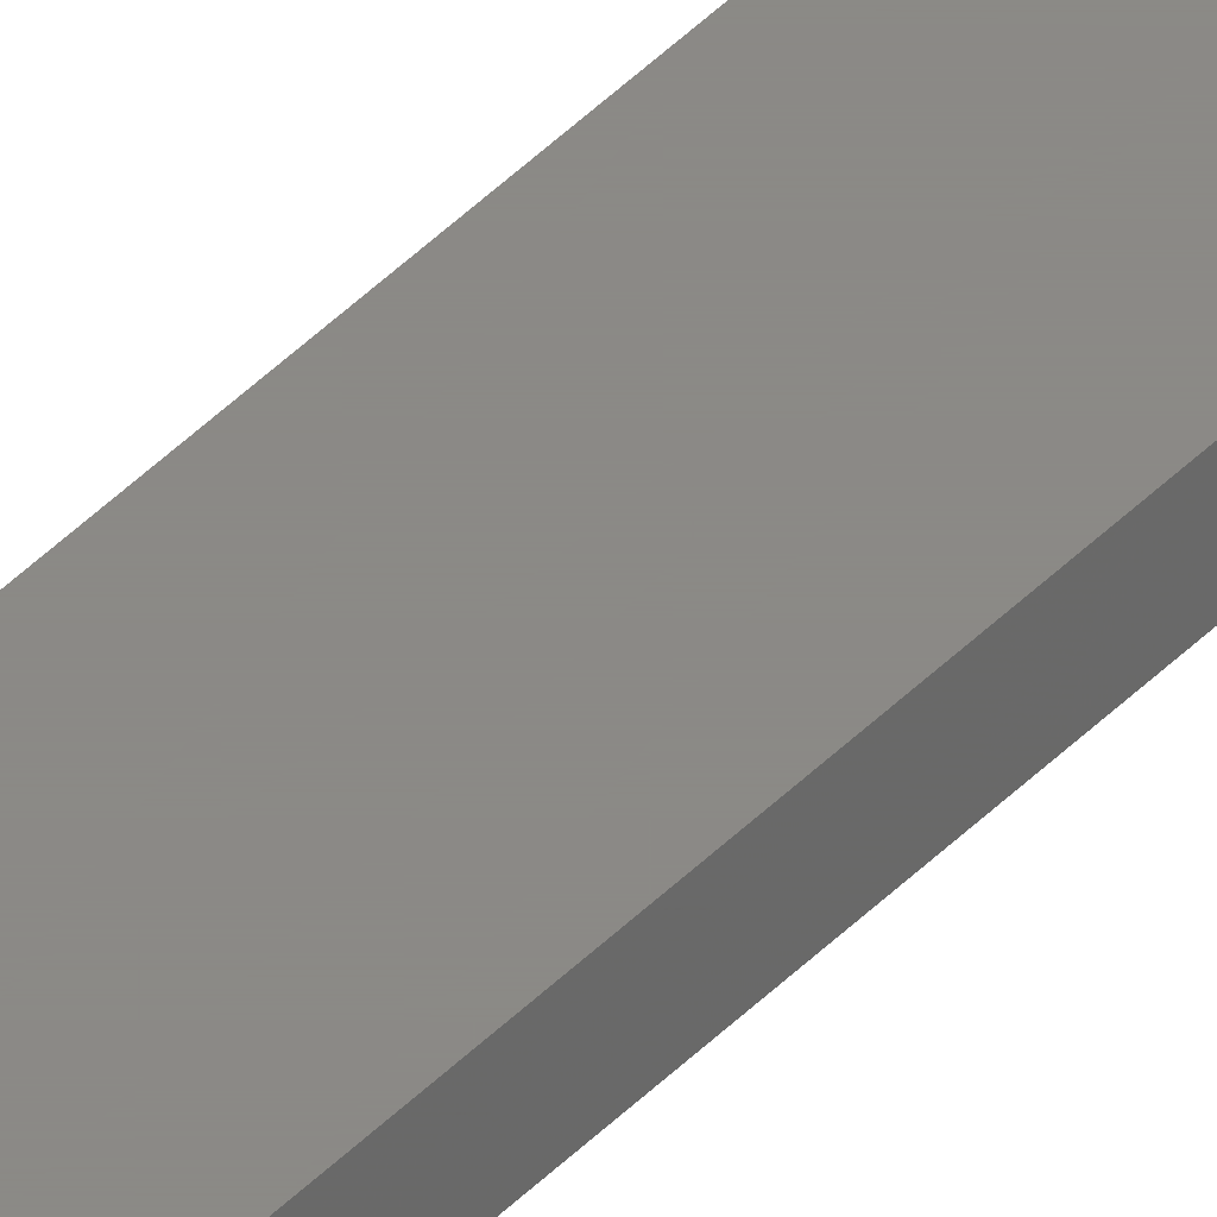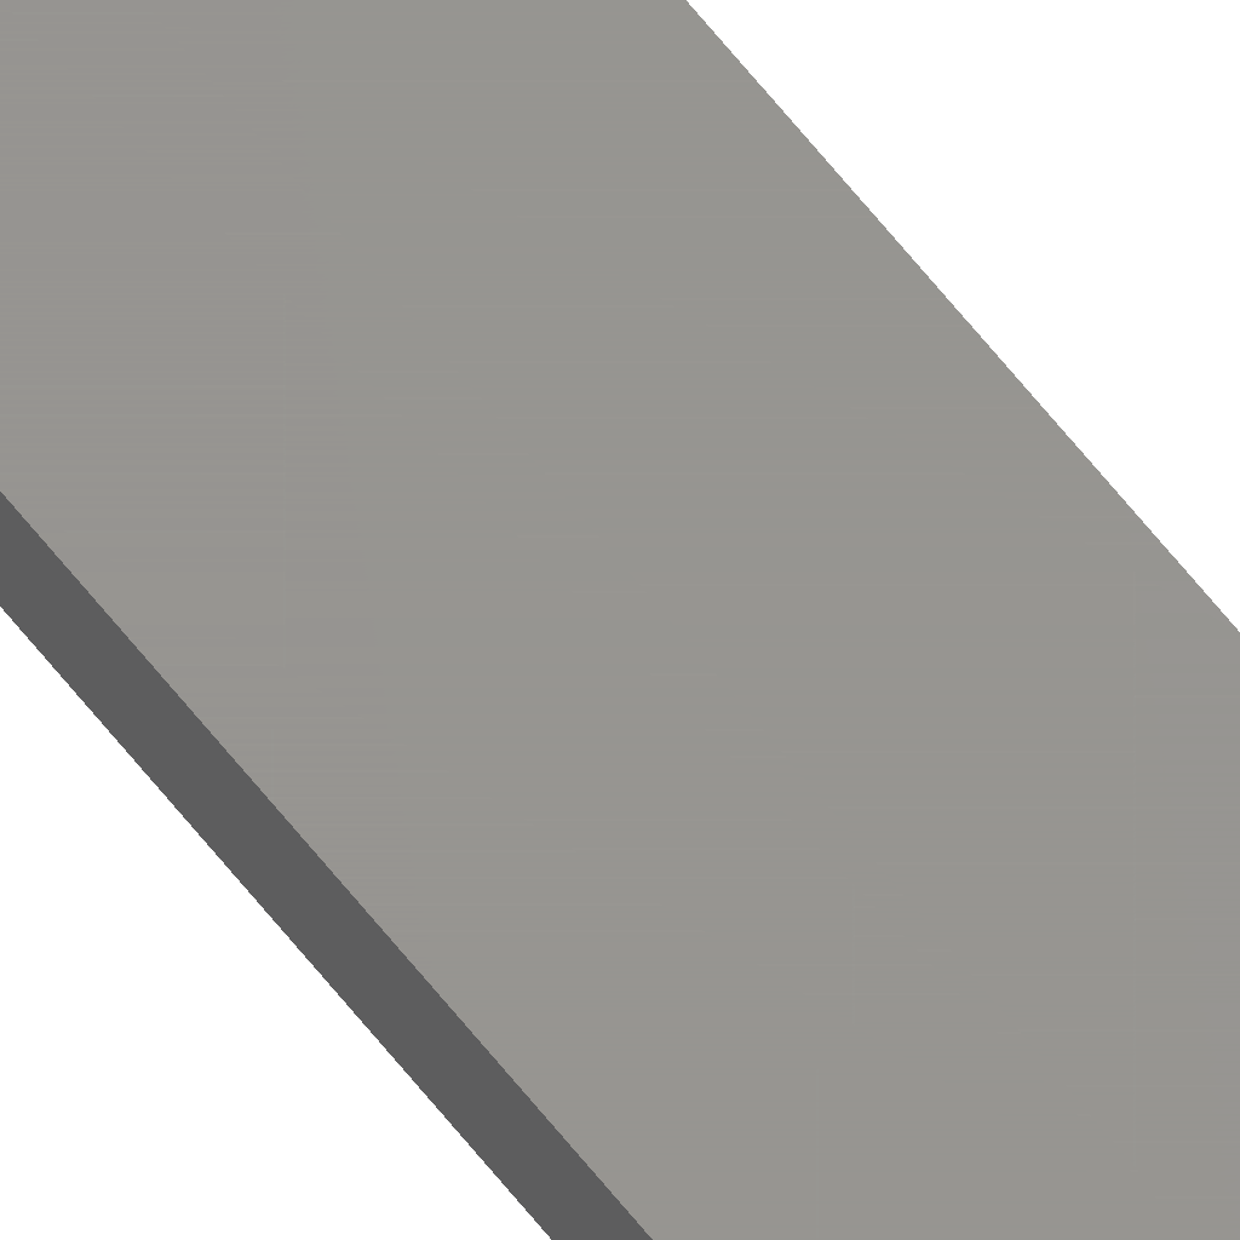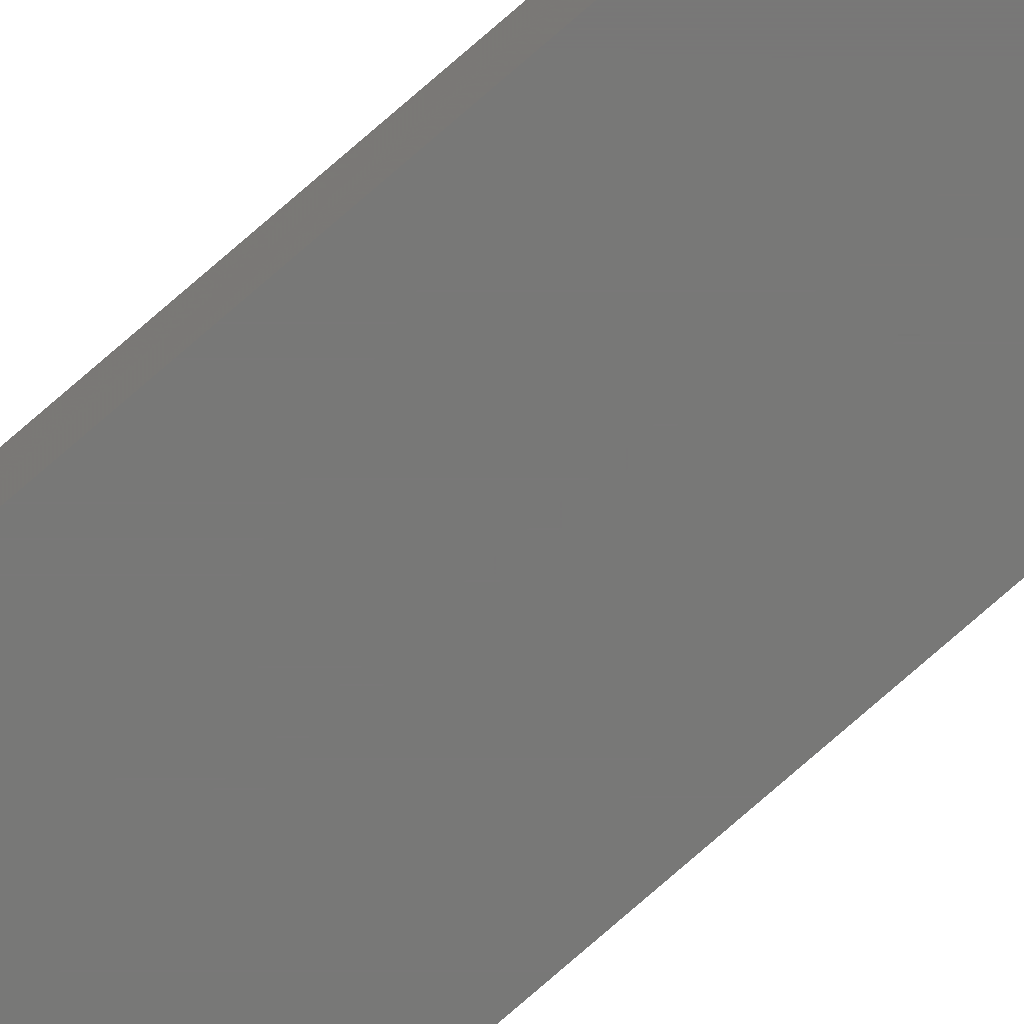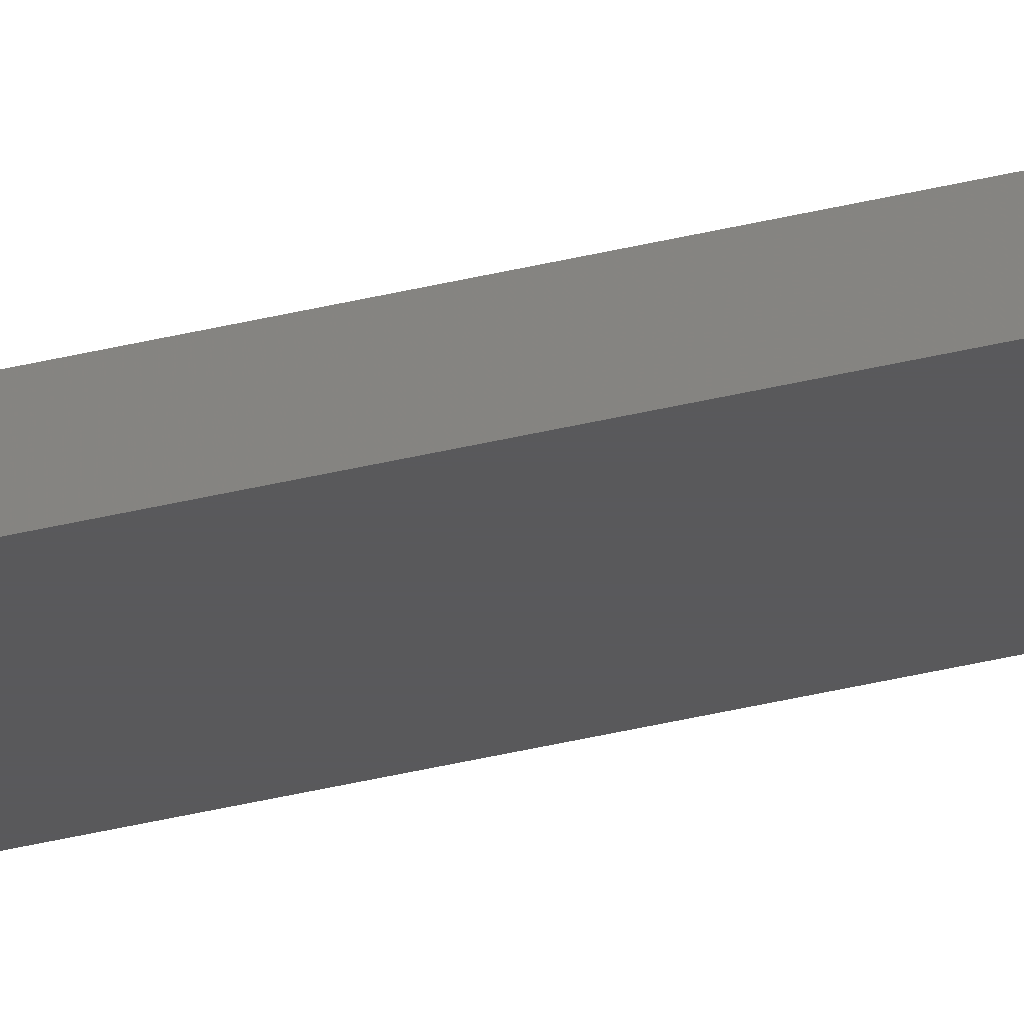
<metadata>
{"format":"stl","ext":"stl","renderer":"f3d","projection":"perspective","resolution":1024,"background":"white","views":[{"elev":30.0,"azim":-148.5,"up":"+Y"},{"elev":57.9,"azim":-36.5,"up":"+Y"},{"elev":-70.5,"azim":-48.0,"up":"+Y"},{"elev":-22.3,"azim":-63.0,"up":"+Y"}]}
</metadata>
<code>
# stl→obj: 8 verts, 12 faces
v 1.27 0.33 200
v 1.27 0.33 0
v 1.27 0.95 200
v 1.27 0.95 0
v -1.27 0.33 200
v -1.27 0.33 0
v -1.27 0.95 200
v -1.27 0.95 0
f 1 2 3
f 3 2 4
f 5 6 1
f 1 6 2
f 7 8 5
f 5 8 6
f 3 4 7
f 7 4 8
f 3 7 1
f 1 7 5
f 8 4 6
f 6 4 2

</code>
